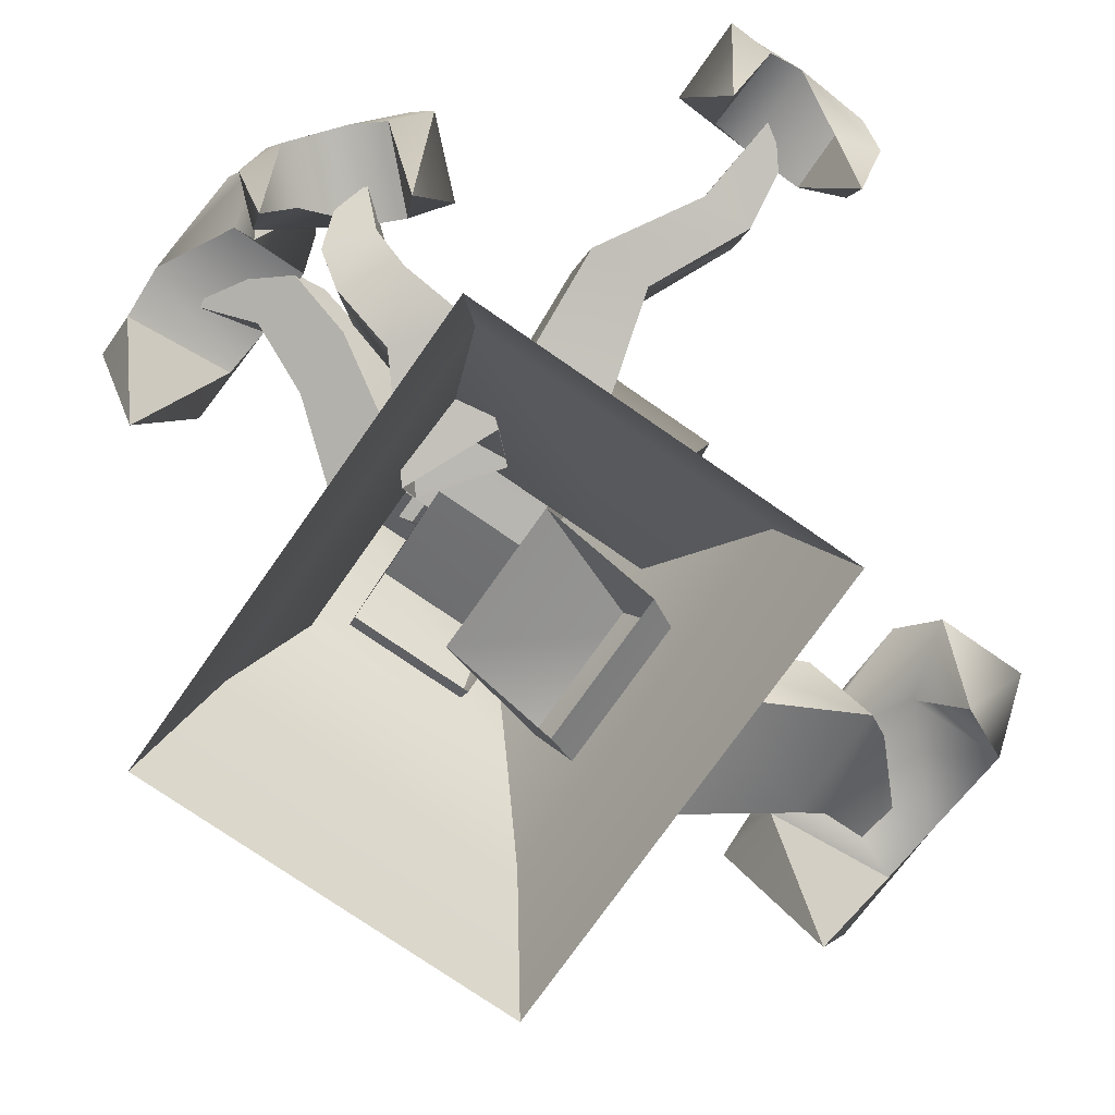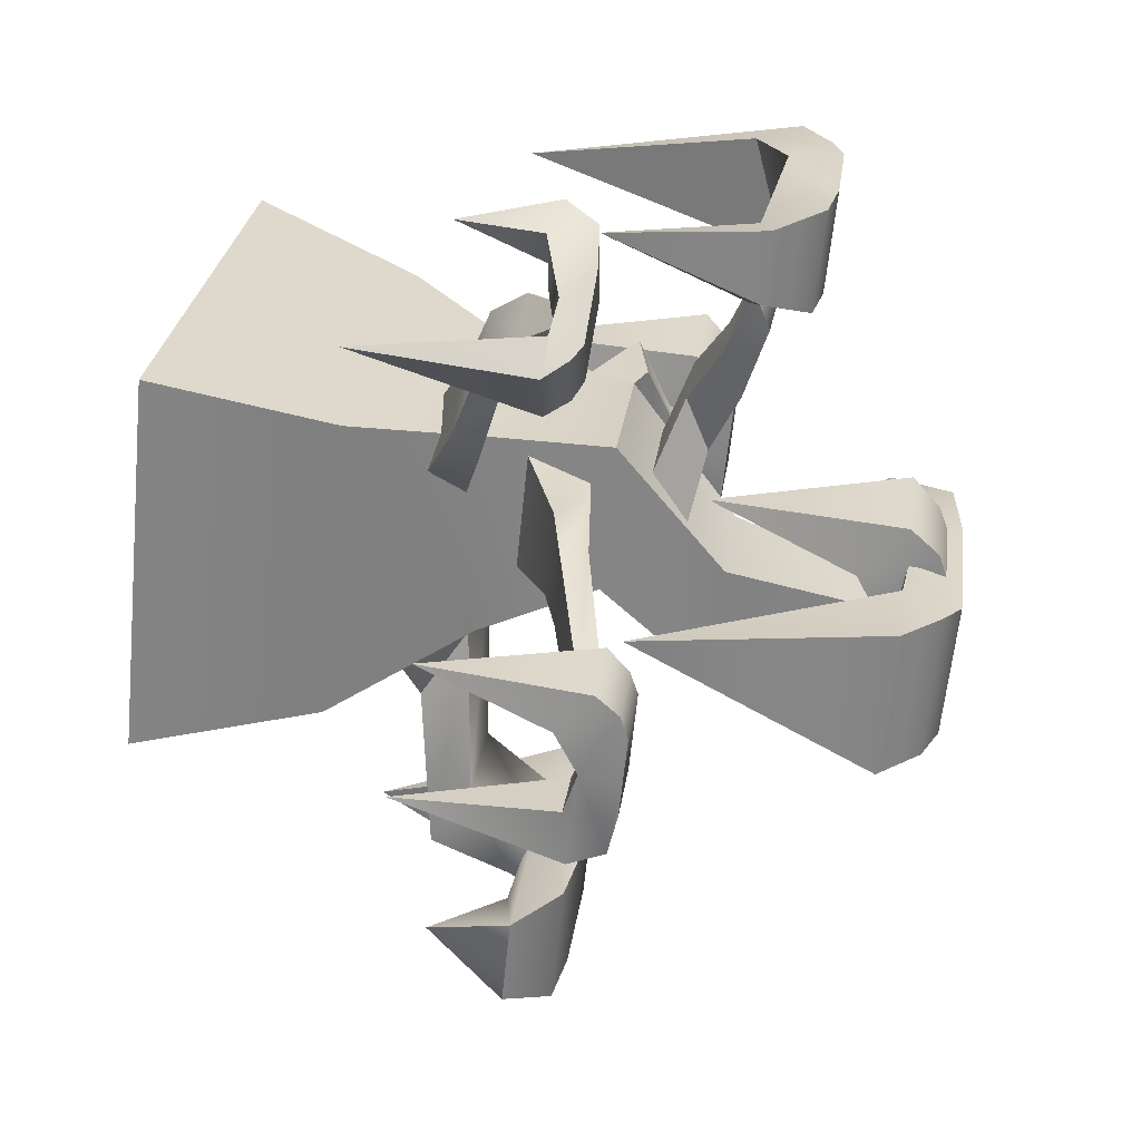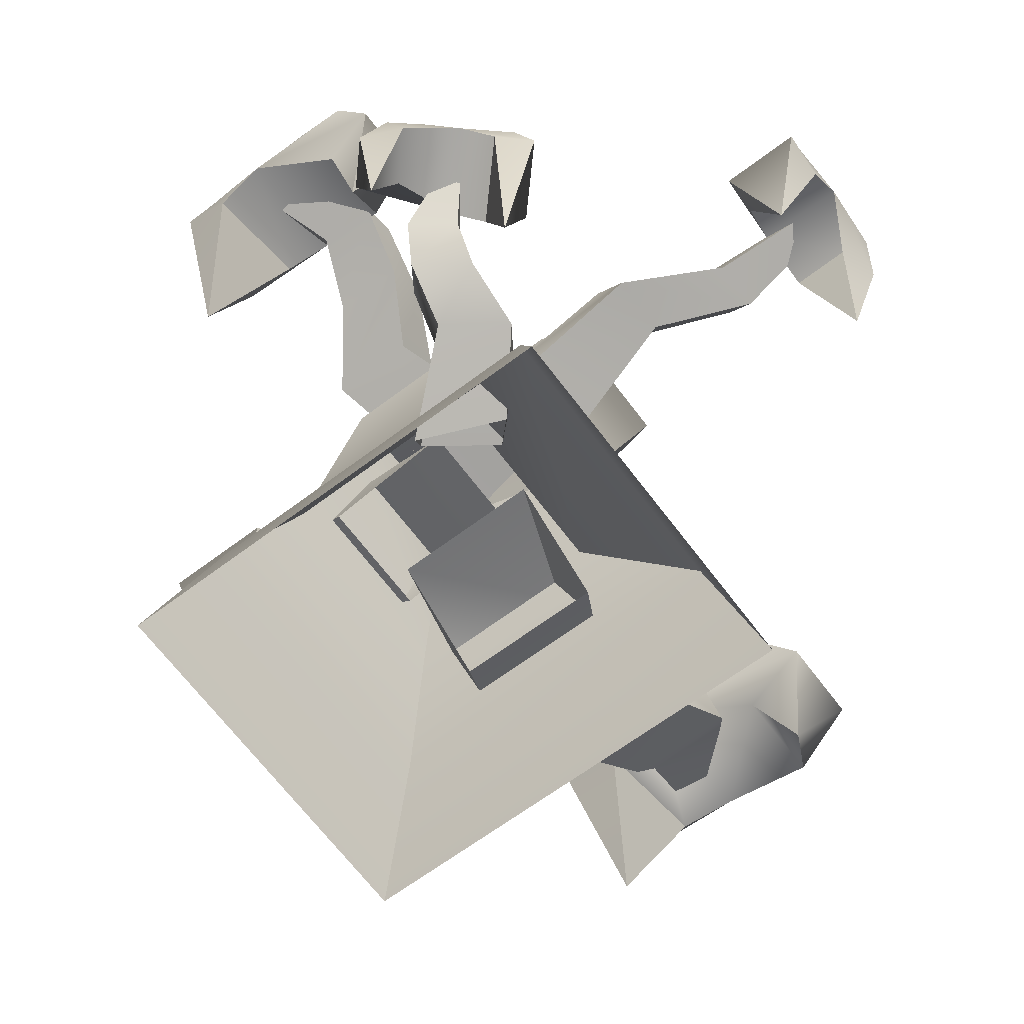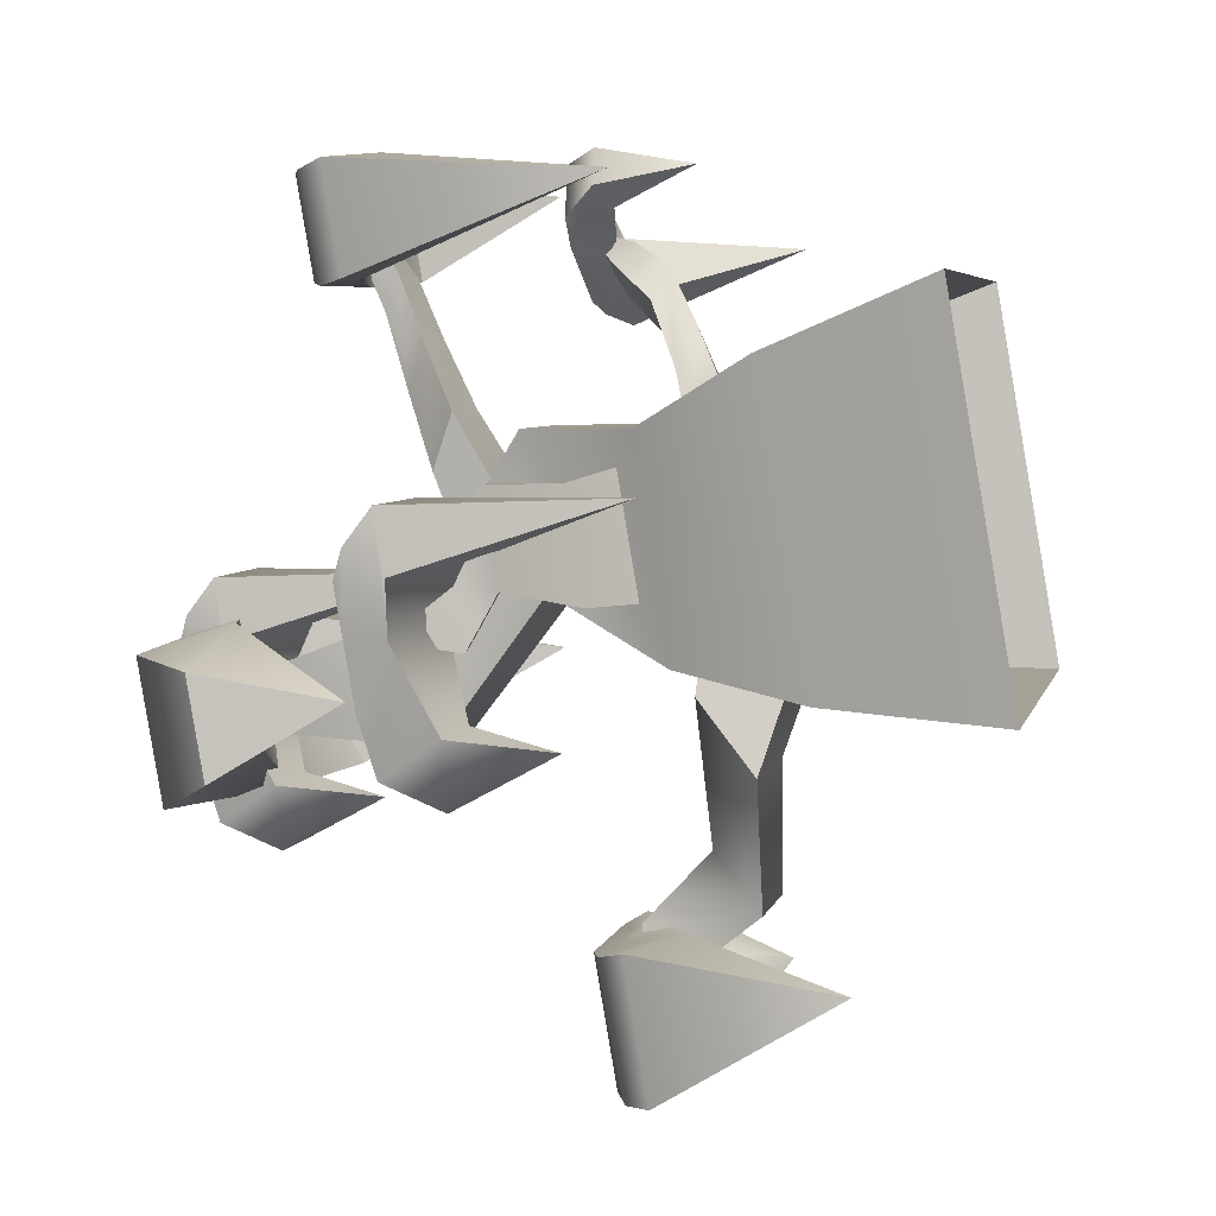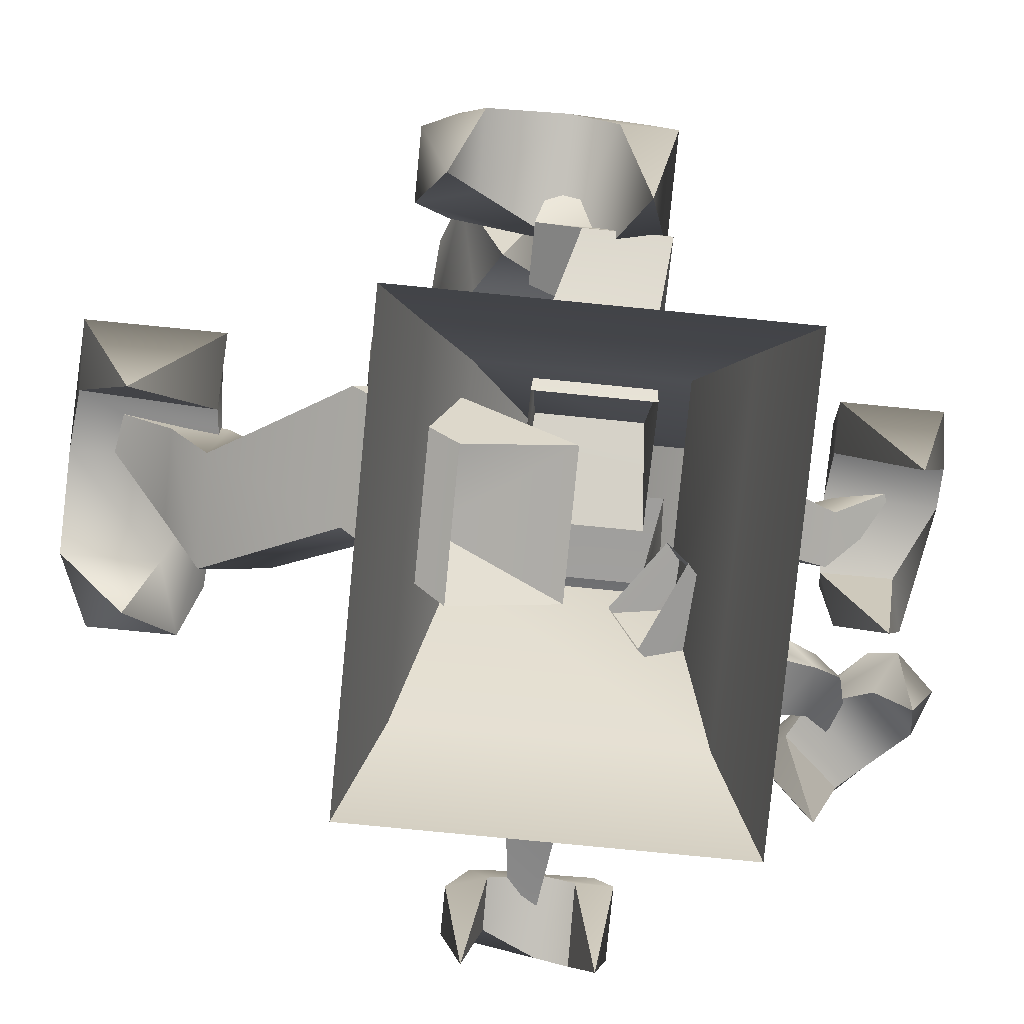
<metadata>
{"format":"obj","ext":"obj","renderer":"f3d","projection":"perspective","resolution":1024,"background":"white","views":[{"elev":-73.9,"azim":17.8,"up":"+Y"},{"elev":65.0,"azim":99.5,"up":"+Z"},{"elev":23.1,"azim":1.7,"up":"+Z"},{"elev":-33.3,"azim":-74.0,"up":"+Z"},{"elev":-80.0,"azim":-132.8,"up":"+Y"}]}
</metadata>
<code>
o DROOPING_WILLOW_leaf_Plane.014
v 0.7466 0.8954 -0.8876
v 0.4994 0.8954 -1.076
v 0.5587 0.8954 -0.6404
v 0.3114 0.8954 -0.8283
v 0.623 0.8954 -0.9816
v 0.435 0.8954 -0.7343
v 0.8756 0.8768 -0.7863
v 0.4513 0.8644 -1.133
v 0.691 0.8768 -0.5435
v 0.2442 0.8668 -0.8781
v 0.6406 0.8043 -1.005
v 0.4203 0.7727 -0.715
v 0.7983 0.7655 -0.5189
v 0.93 0.7655 -0.6921
v 0.6839 0.7361 -0.6673
v 0.8301 0.7364 -0.8556
v 0.5167 0.7927 -1.08
v 0.382 0.7927 -1.182
v 0.1772 0.7927 -0.9129
v 0.3119 0.6929 -0.8104
v 0.7932 0.5546 -0.6595
v 0.3469 0.3393 -0.9964
v -0.3998 1.272 0.5596
v -0.5913 1.272 0.414
v -0.5454 1.272 0.751
v -0.7368 1.272 0.6055
v -0.4955 1.272 0.4868
v -0.6411 1.272 0.6783
v -0.2999 1.254 0.638
v -0.6285 1.242 0.3692
v -0.4429 1.254 0.826
v -0.7889 1.245 0.5669
v -0.4819 1.183 0.4689
v -0.6525 1.153 0.6932
v -0.3598 1.146 0.8451
v -0.2578 1.146 0.711
v -0.4484 1.117 0.7302
v -0.3351 1.117 0.5844
v -0.5778 1.172 0.4106
v -0.6822 1.172 0.3313
v -0.8408 1.172 0.54
v -0.7365 1.075 0.6193
v -0.3638 0.7806 0.7362
v -0.7093 0.5701 0.4753
v -0.1807 0.8061 0.9029
v -0.00107 0.8061 0.8846
v -0.1989 0.8061 0.7233
v -0.01934 0.8061 0.705
v -0.09087 0.8061 0.8938
v -0.1091 0.8061 0.7142
v -0.2756 0.7924 0.9111
v 0.0423 0.7833 0.8901
v -0.2936 0.7924 0.7347
v 0.02895 0.7851 0.6995
v -0.08916 0.7393 0.9105
v -0.1106 0.7161 0.7001
v -0.3489 0.7108 0.7668
v -0.3361 0.7108 0.8926
v -0.2415 0.6892 0.7844
v -0.2288 0.6894 0.9224
v -0.006724 0.7307 0.8934
v 0.09114 0.7307 0.8834
v 0.07123 0.7307 0.6877
v -0.02663 0.6575 0.6976
v -0.2909 0.4787 0.8245
v 0.03225 0.2967 0.7905
v 0.7524 1.024 0.5159
v 0.6445 1.024 0.6578
v 0.8943 1.024 0.6237
v 0.7864 1.024 0.7656
v 0.6984 1.024 0.5868
v 0.8403 1.024 0.6947
v 0.8105 1.01 0.4418
v 0.6113 1.001 0.6854
v 0.9498 1.01 0.5478
v 0.7578 1.003 0.8042
v 0.6852 0.9576 0.5767
v 0.8514 0.9347 0.7031
v 0.964 0.9295 0.4862
v 0.8646 0.9295 0.4106
v 0.8788 0.9081 0.5518
v 0.7707 0.9084 0.4679
v 0.642 0.9491 0.6478
v 0.5832 0.9491 0.7251
v 0.7379 0.9491 0.8427
v 0.7966 0.8769 0.7654
v 0.8833 0.5439 0.4891
v 0.6899 0.5741 0.7452
v -0.6475 1.097 -0.7502
v -0.8054 1.097 -0.5425
v -0.4399 1.097 -0.5923
v -0.5977 1.097 -0.3846
v -0.7265 1.097 -0.6463
v -0.5188 1.097 -0.4884
v -0.5625 1.078 -0.8585
v -0.854 1.065 -0.5021
v -0.3585 1.078 -0.7035
v -0.6395 1.067 -0.3282
v -0.7459 1.001 -0.6611
v -0.5026 0.9673 -0.4761
v -0.3378 0.9596 -0.7936
v -0.4833 0.9596 -0.9042
v -0.4625 0.9285 -0.6975
v -0.6206 0.9288 -0.8203
v -0.8091 0.9885 -0.5571
v -0.8951 0.9885 -0.4439
v -0.6687 0.9885 -0.2718
v -0.5827 0.8827 -0.385
v -0.4559 0.7361 -0.7892
v -0.7389 0.5078 -0.4144
v -0.1143 1.667 -0.4673
v -0.2722 1.667 -0.2596
v 0.09335 1.667 -0.3094
v -0.06453 1.667 -0.1017
v -0.1933 1.667 -0.3634
v 0.01441 1.667 -0.2055
v -0.02927 1.647 -0.5756
v -0.3208 1.634 -0.2192
v 0.1747 1.647 -0.4206
v -0.1063 1.636 -0.04526
v -0.2127 1.57 -0.3782
v 0.03065 1.536 -0.1932
v 0.1954 1.529 -0.5107
v 0.04988 1.529 -0.6213
v 0.07074 1.498 -0.4146
v -0.08743 1.498 -0.5374
v -0.2758 1.558 -0.2742
v -0.3619 1.558 -0.161
v -0.1355 1.558 0.01107
v -0.04951 1.452 -0.1021
v 0.07727 1.305 -0.5064
v -0.2057 1.077 -0.1316
v -0.2927 1.699 -0.2685
v 0.02939 1.699 -0.02362
v -0.0882 1.699 -0.5375
v 0.2339 1.699 -0.2927
v -0.1317 1.699 -0.1461
v 0.07286 1.699 -0.4151
v -0.4611 1.674 -0.4
v 0.09423 1.657 0.04883
v -0.2602 1.674 -0.6642
v 0.3213 1.66 -0.2276
v -0.1508 1.574 -0.1209
v 0.08886 1.531 -0.4361
v -0.3942 1.521 -0.7041
v -0.5375 1.521 -0.5156
v -0.2388 1.48 -0.5191
v -0.3983 1.481 -0.3145
v 0.008587 1.558 -0.02036
v 0.1841 1.558 0.1131
v 0.407 1.558 -0.1801
v 0.2315 1.421 -0.3136
v -0.3733 1.231 -0.5395
v 0.2078 0.9355 -0.1002
f 5 2 4 6
f 1 5 6 3
f 11 17 18 8
f 12 15 13 9
f 1 7 11 5
f 2 8 10 4
f 3 9 7 1
f 4 10 12 6
f 6 12 9 3
f 5 11 8 2
f 14 21 16
f 11 16 15 12
f 7 14 16 11
f 9 13 14 7
f 17 22 18
f 12 20 17 11
f 8 18 19 10
f 10 19 20 12
f 13 21 14
f 16 21 15
f 15 21 13
f 20 22 17
f 18 22 19
f 19 22 20
f 27 24 26 28
f 23 27 28 25
f 33 39 40 30
f 34 37 35 31
f 23 29 33 27
f 24 30 32 26
f 25 31 29 23
f 26 32 34 28
f 28 34 31 25
f 27 33 30 24
f 36 43 38
f 33 38 37 34
f 29 36 38 33
f 31 35 36 29
f 39 44 40
f 34 42 39 33
f 30 40 41 32
f 32 41 42 34
f 35 43 36
f 38 43 37
f 37 43 35
f 42 44 39
f 40 44 41
f 41 44 42
f 49 46 48 50
f 45 49 50 47
f 55 61 62 52
f 56 59 57 53
f 45 51 55 49
f 46 52 54 48
f 47 53 51 45
f 48 54 56 50
f 50 56 53 47
f 49 55 52 46
f 58 65 60
f 55 60 59 56
f 51 58 60 55
f 53 57 58 51
f 61 66 62
f 56 64 61 55
f 52 62 63 54
f 54 63 64 56
f 57 65 58
f 60 65 59
f 59 65 57
f 64 66 61
f 62 66 63
f 63 66 64
f 71 68 70 72
f 67 71 72 69
f 77 83 84 74
f 78 81 79 75
f 67 73 77 71
f 68 74 76 70
f 69 75 73 67
f 70 76 78 72
f 72 78 75 69
f 71 77 74 68
f 80 87 82
f 77 82 81 78
f 73 80 82 77
f 75 79 80 73
f 83 88 84
f 78 86 83 77
f 74 84 85 76
f 76 85 86 78
f 79 87 80
f 82 87 81
f 81 87 79
f 86 88 83
f 84 88 85
f 85 88 86
f 93 90 92 94
f 89 93 94 91
f 99 105 106 96
f 100 103 101 97
f 89 95 99 93
f 90 96 98 92
f 91 97 95 89
f 92 98 100 94
f 94 100 97 91
f 93 99 96 90
f 102 109 104
f 99 104 103 100
f 95 102 104 99
f 97 101 102 95
f 105 110 106
f 100 108 105 99
f 96 106 107 98
f 98 107 108 100
f 101 109 102
f 104 109 103
f 103 109 101
f 108 110 105
f 106 110 107
f 107 110 108
f 121 127 128 118
f 122 125 123 119
f 111 117 121 115
f 112 118 120 114
f 113 119 117 111
f 114 120 122 116
f 116 122 119 113
f 115 121 118 112
f 124 131 126
f 121 126 125 122
f 117 124 126 121
f 119 123 124 117
f 127 132 128
f 122 130 127 121
f 118 128 129 120
f 120 129 130 122
f 123 131 124
f 126 131 125
f 125 131 123
f 130 132 127
f 128 132 129
f 129 132 130
f 137 134 136 138
f 133 137 138 135
f 143 149 150 140
f 144 147 145 141
f 133 139 143 137
f 134 140 142 136
f 135 141 139 133
f 136 142 144 138
f 138 144 141 135
f 137 143 140 134
f 146 153 148
f 143 148 147 144
f 139 146 148 143
f 141 145 146 139
f 149 154 150
f 144 152 149 143
f 140 150 151 142
f 142 151 152 144
f 145 153 146
f 148 153 147
f 147 153 145
f 152 154 149
f 150 154 151
f 151 154 152
o DROOPING_WILLOW_base_Plane.006
v -0.6468 0.2884 -0.03657
v 0.06915 0.2884 0.5077
v -0.2082 0.2884 -0.6134
v 0.5077 0.2884 -0.06915
v -0.1885 0.586 -0.4606
v -0.4942 0.586 -0.05841
v -0.09204 0.586 0.2474
v 0.2137 0.586 -0.1548
v -0.1449 0.869 -0.1911
v -0.3637 0.869 0.09674
v -0.07588 0.869 0.3156
v 0.1429 0.869 0.02773
v -0.04608 1.146 -0.4766
v -0.2264 1.146 -0.2395
v 0.01078 1.146 -0.05915
v 0.1911 1.146 -0.2963
v -0.02826 1.604 -0.3458
v -0.09553 1.604 -0.2573
v -0.00704 1.604 -0.19
v 0.06023 1.604 -0.2785
v -0.2437 -0.1318 -0.757
v -0.7946 -0.1318 -0.0324
v 0.1047 -0.1318 0.6513
v 0.6556 -0.1318 -0.07333
v -0.2348 0.7807 0.113
v -0.08613 0.6583 0.226
v -0.05556 0.7807 -0.1228
v 0.09309 0.6583 -0.009772
v 0.1508 0.8278 0.09042
v 0.02584 0.8278 0.2548
v 0.1093 0.759 0.3183
v 0.2343 0.759 0.1539
v 0.3419 0.8596 0.3323
v 0.2525 0.8596 0.4499
v 0.3122 0.8104 0.4954
v 0.4017 0.8104 0.3777
v 0.5981 0.93 0.3797
v 0.5244 0.93 0.4766
v 0.5736 0.8894 0.514
v 0.6473 0.8894 0.4171
v 0.8477 0.991 0.6174
v 0.8202 0.991 0.6536
v 0.8386 0.9759 0.6675
v 0.8661 0.9759 0.6314
v -0.4054 0.6149 -0.07658
v -0.1534 0.6871 0.115
v -0.2262 0.6149 -0.3123
v 0.02581 0.6871 -0.1207
v -0.3524 0.723 -0.3863
v -0.5105 0.723 -0.1784
v -0.3314 0.7743 -0.04222
v -0.1733 0.7743 -0.2502
v -0.5707 0.8369 -0.4653
v -0.7025 0.8369 -0.292
v -0.5532 0.8797 -0.1785
v -0.4215 0.8797 -0.3518
v -0.5014 0.9282 -0.5515
v -0.6092 0.9282 -0.4096
v -0.487 0.9633 -0.3167
v -0.3792 0.9633 -0.4586
v -0.6847 1.066 -0.6074
v -0.7122 1.066 -0.5713
v -0.681 1.075 -0.5476
v -0.6536 1.075 -0.5837
v -0.07545 0.941 0.1478
v 0.02811 1.033 0.01159
v -0.2634 0.941 0.004937
v -0.1598 1.033 -0.1313
v -0.427 1.002 0.1263
v -0.2612 1.002 0.2523
v -0.1876 1.067 0.1555
v -0.3534 1.067 0.02945
v -0.4257 1.073 0.3328
v -0.2876 1.073 0.4378
v -0.2262 1.128 0.3571
v -0.3644 1.128 0.2521
v -0.4713 1.125 0.5068
v -0.3582 1.125 0.5928
v -0.308 1.169 0.5267
v -0.4211 1.169 0.4408
v -0.703 1.203 0.6393
v -0.6742 1.203 0.6612
v -0.6614 1.214 0.6444
v -0.6902 1.214 0.6225
v 0.07263 0.4749 0.06364
v 0.2352 0.3319 -0.1502
v -0.2205 0.4749 -0.1592
v -0.05798 0.3319 -0.373
v -0.09218 0.5572 -0.4745
v 0.1664 0.5572 -0.2779
v 0.2819 0.4556 -0.4299
v 0.02335 0.4556 -0.6265
v 0.2782 0.6161 -0.6371
v 0.4938 0.6161 -0.4732
v 0.5901 0.5313 -0.5999
v 0.3745 0.5313 -0.7637
v 0.3459 0.7938 -0.7556
v 0.5223 0.7938 -0.6215
v 0.6011 0.7244 -0.7251
v 0.4247 0.7244 -0.8593
v 0.508 0.8372 -1.006
v 0.5437 0.8372 -0.9791
v 0.5597 0.8232 -1
v 0.524 0.8232 -1.027
v -0.1864 0.5382 0.1507
v -0.1945 0.4434 0.2025
v 0.01695 0.5382 0.1562
v 0.03199 0.4526 0.258
v 0.0442 0.5775 0.3756
v -0.1352 0.5775 0.3708
v -0.1381 0.5213 0.4762
v 0.04134 0.5213 0.4811
v -0.05285 0.6162 0.5314
v -0.2024 0.6162 0.5274
v -0.2048 0.5694 0.6153
v -0.05524 0.5694 0.6193
v -0.09331 0.6876 0.6239
v -0.2157 0.6876 0.6206
v -0.2177 0.6492 0.6925
v -0.09526 0.6492 0.6958
v -0.08903 0.7775 0.8075
v -0.1202 0.7775 0.8066
v -0.1207 0.7677 0.825
v -0.08952 0.7677 0.8258
f 158 156 177 178
f 161 162 166 165
f 156 158 162 161
f 157 155 160 159
f 158 157 159 162
f 155 156 161 160
f 166 163 167 170
f 159 160 164 163
f 162 159 163 166
f 160 161 165 164
f 169 170 174 173
f 164 165 169 168
f 165 166 170 169
f 163 164 168 167
f 167 168 172 171
f 170 167 171 174
f 168 169 173 172
f 155 157 175 176
f 157 158 178 175
f 156 155 176 177
f 205 206 210 209
f 185 186 190 189
f 180 182 186 185
f 181 179 184 183
f 182 181 183 186
f 179 180 185 184
f 190 187 191 194
f 183 184 188 187
f 186 183 187 190
f 184 185 189 188
f 193 194 198 197
f 188 189 193 192
f 189 190 194 193
f 187 188 192 191
f 191 192 196 195
f 194 191 195 198
f 192 193 197 196
f 200 202 206 205
f 201 199 204 203
f 202 201 203 206
f 199 200 205 204
f 210 207 211 214
f 203 204 208 207
f 206 203 207 210
f 204 205 209 208
f 213 214 218 217
f 208 209 213 212
f 209 210 214 213
f 207 208 212 211
f 211 212 216 215
f 214 211 215 218
f 212 213 217 216
f 225 226 230 229
f 220 222 226 225
f 221 219 224 223
f 222 221 223 226
f 219 220 225 224
f 230 227 231 234
f 223 224 228 227
f 226 223 227 230
f 224 225 229 228
f 233 234 238 237
f 228 229 233 232
f 229 230 234 233
f 227 228 232 231
f 231 232 236 235
f 234 231 235 238
f 232 233 237 236
f 245 246 250 249
f 240 242 246 245
f 241 239 244 243
f 242 241 243 246
f 239 240 245 244
f 250 247 251 254
f 243 244 248 247
f 246 243 247 250
f 244 245 249 248
f 253 254 258 257
f 248 249 253 252
f 249 250 254 253
f 247 248 252 251
f 251 252 256 255
f 254 251 255 258
f 252 253 257 256
f 265 266 270 269
f 260 262 266 265
f 261 259 264 263
f 262 261 263 266
f 259 260 265 264
f 270 267 271 274
f 263 264 268 267
f 266 263 267 270
f 264 265 269 268
f 273 274 278 277
f 268 269 273 272
f 269 270 274 273
f 267 268 272 271
f 271 272 276 275
f 274 271 275 278
f 272 273 277 276

</code>
